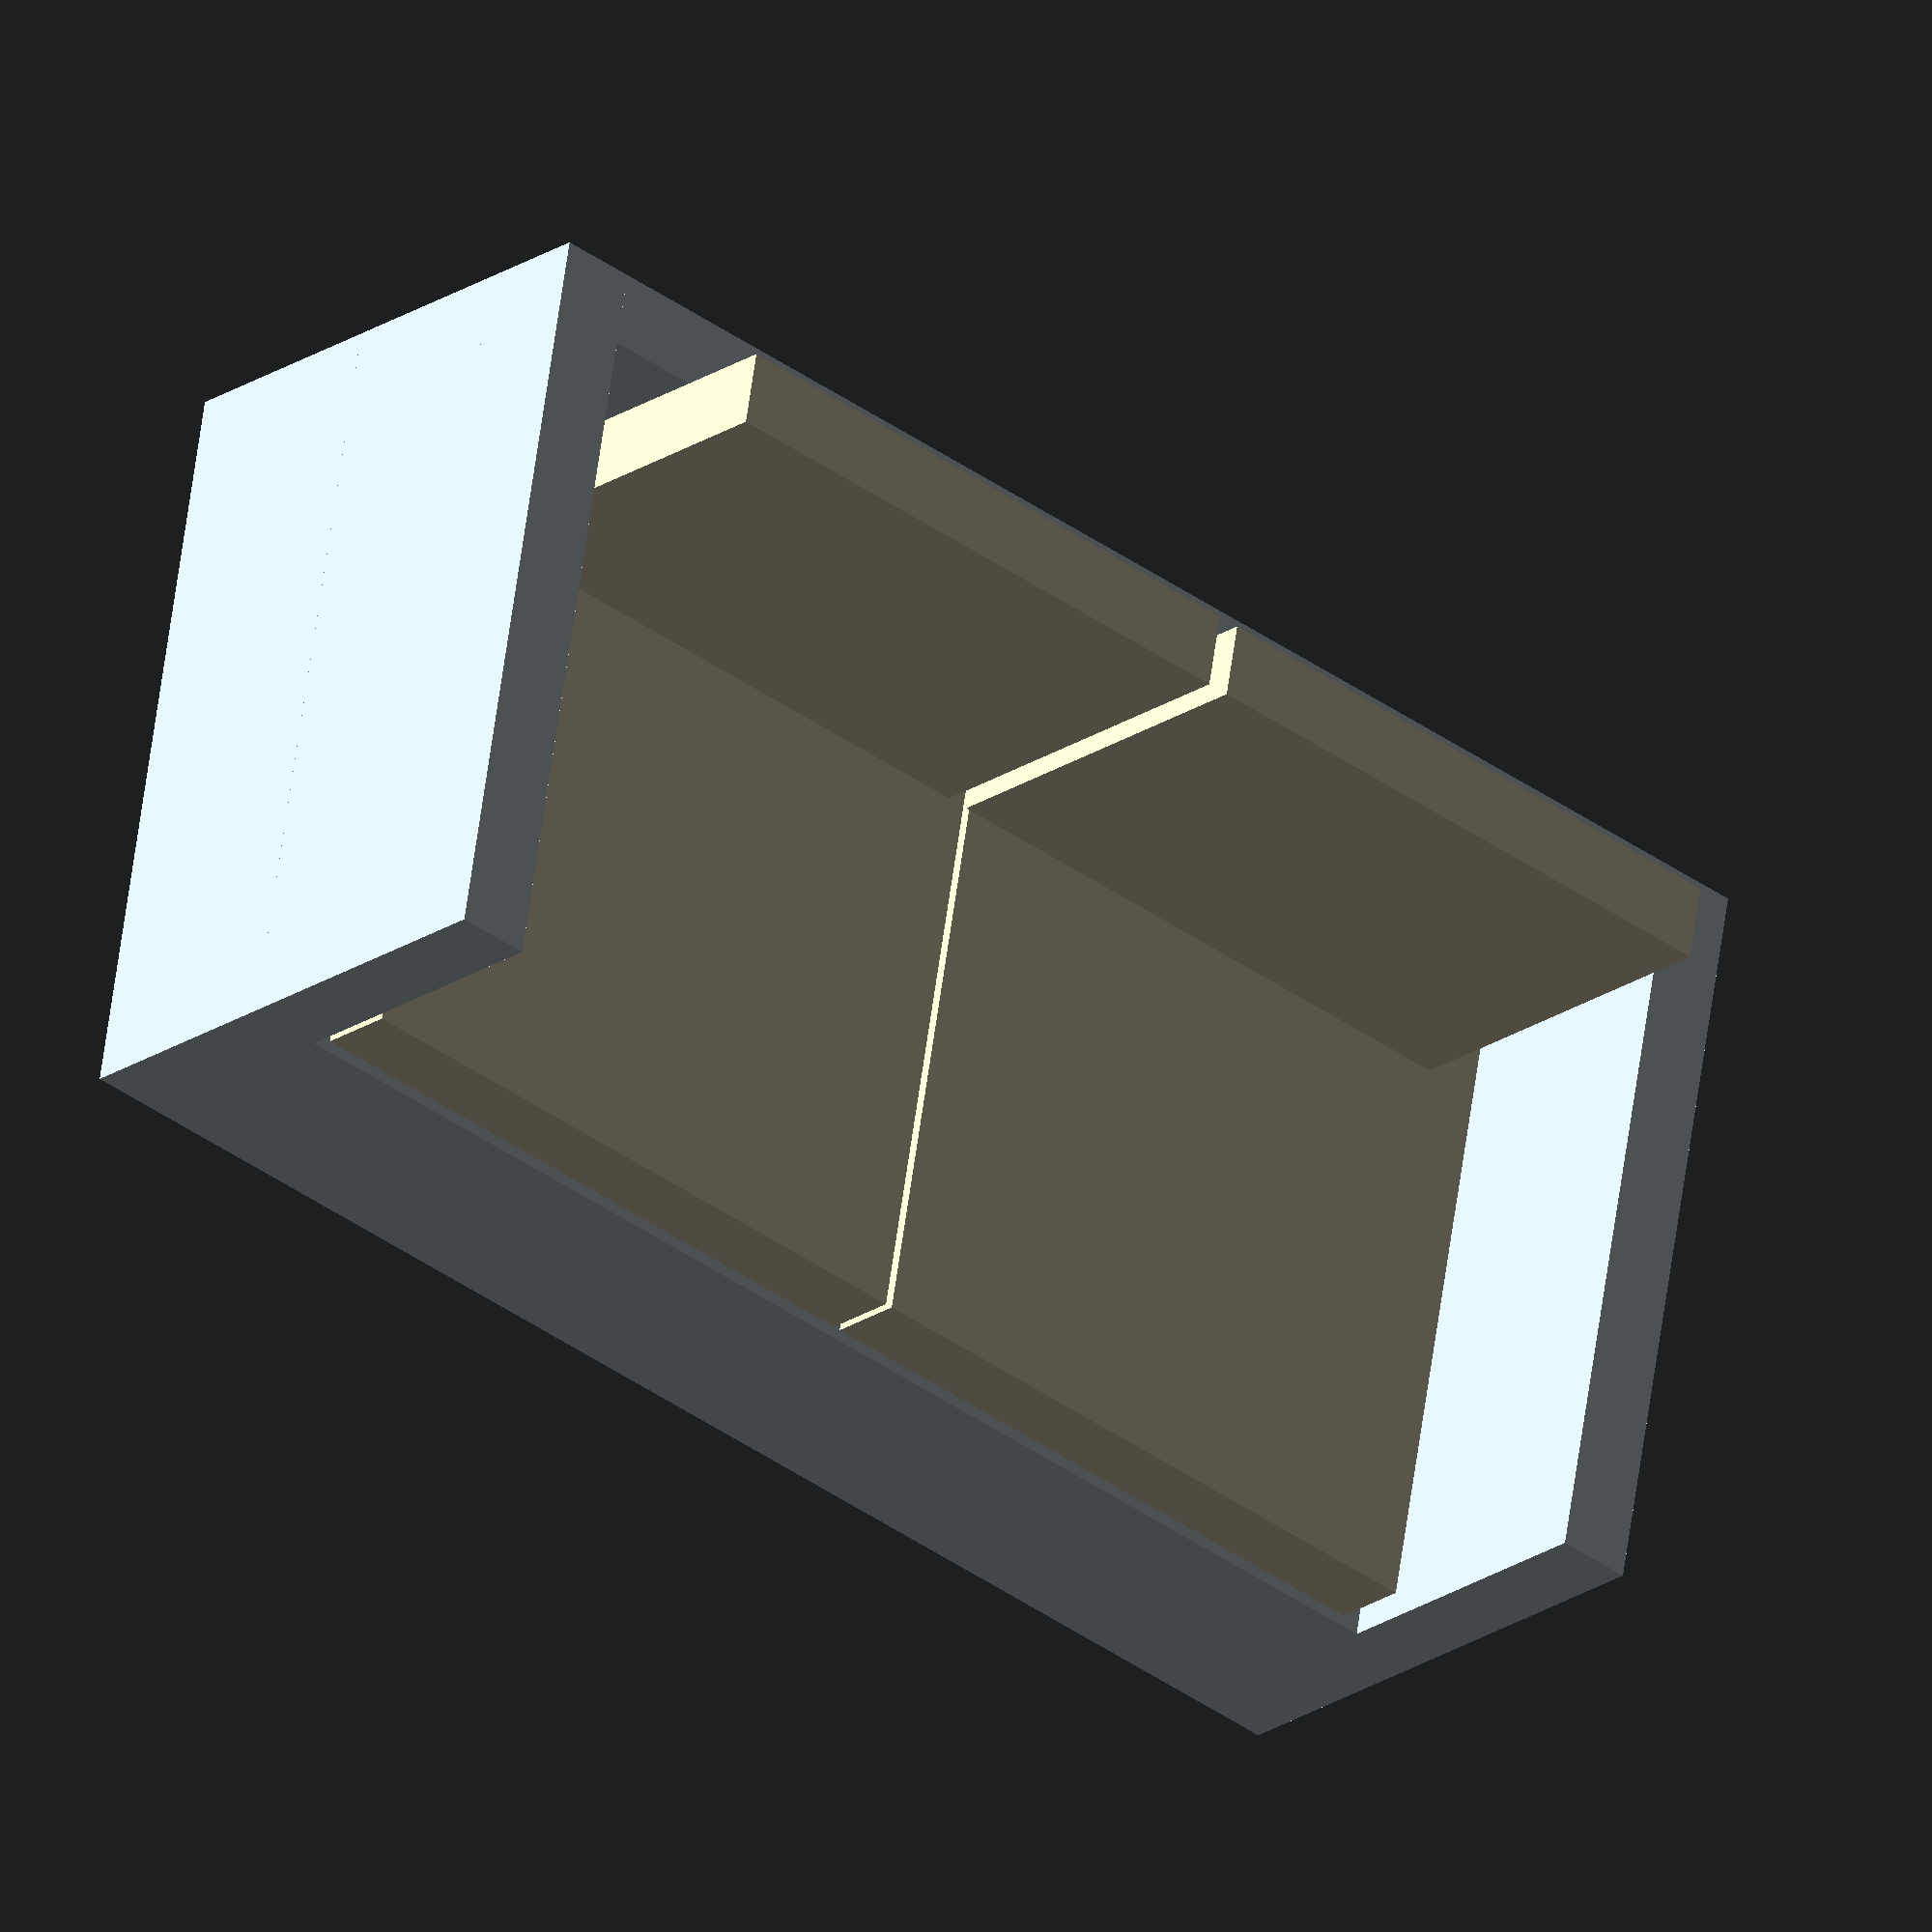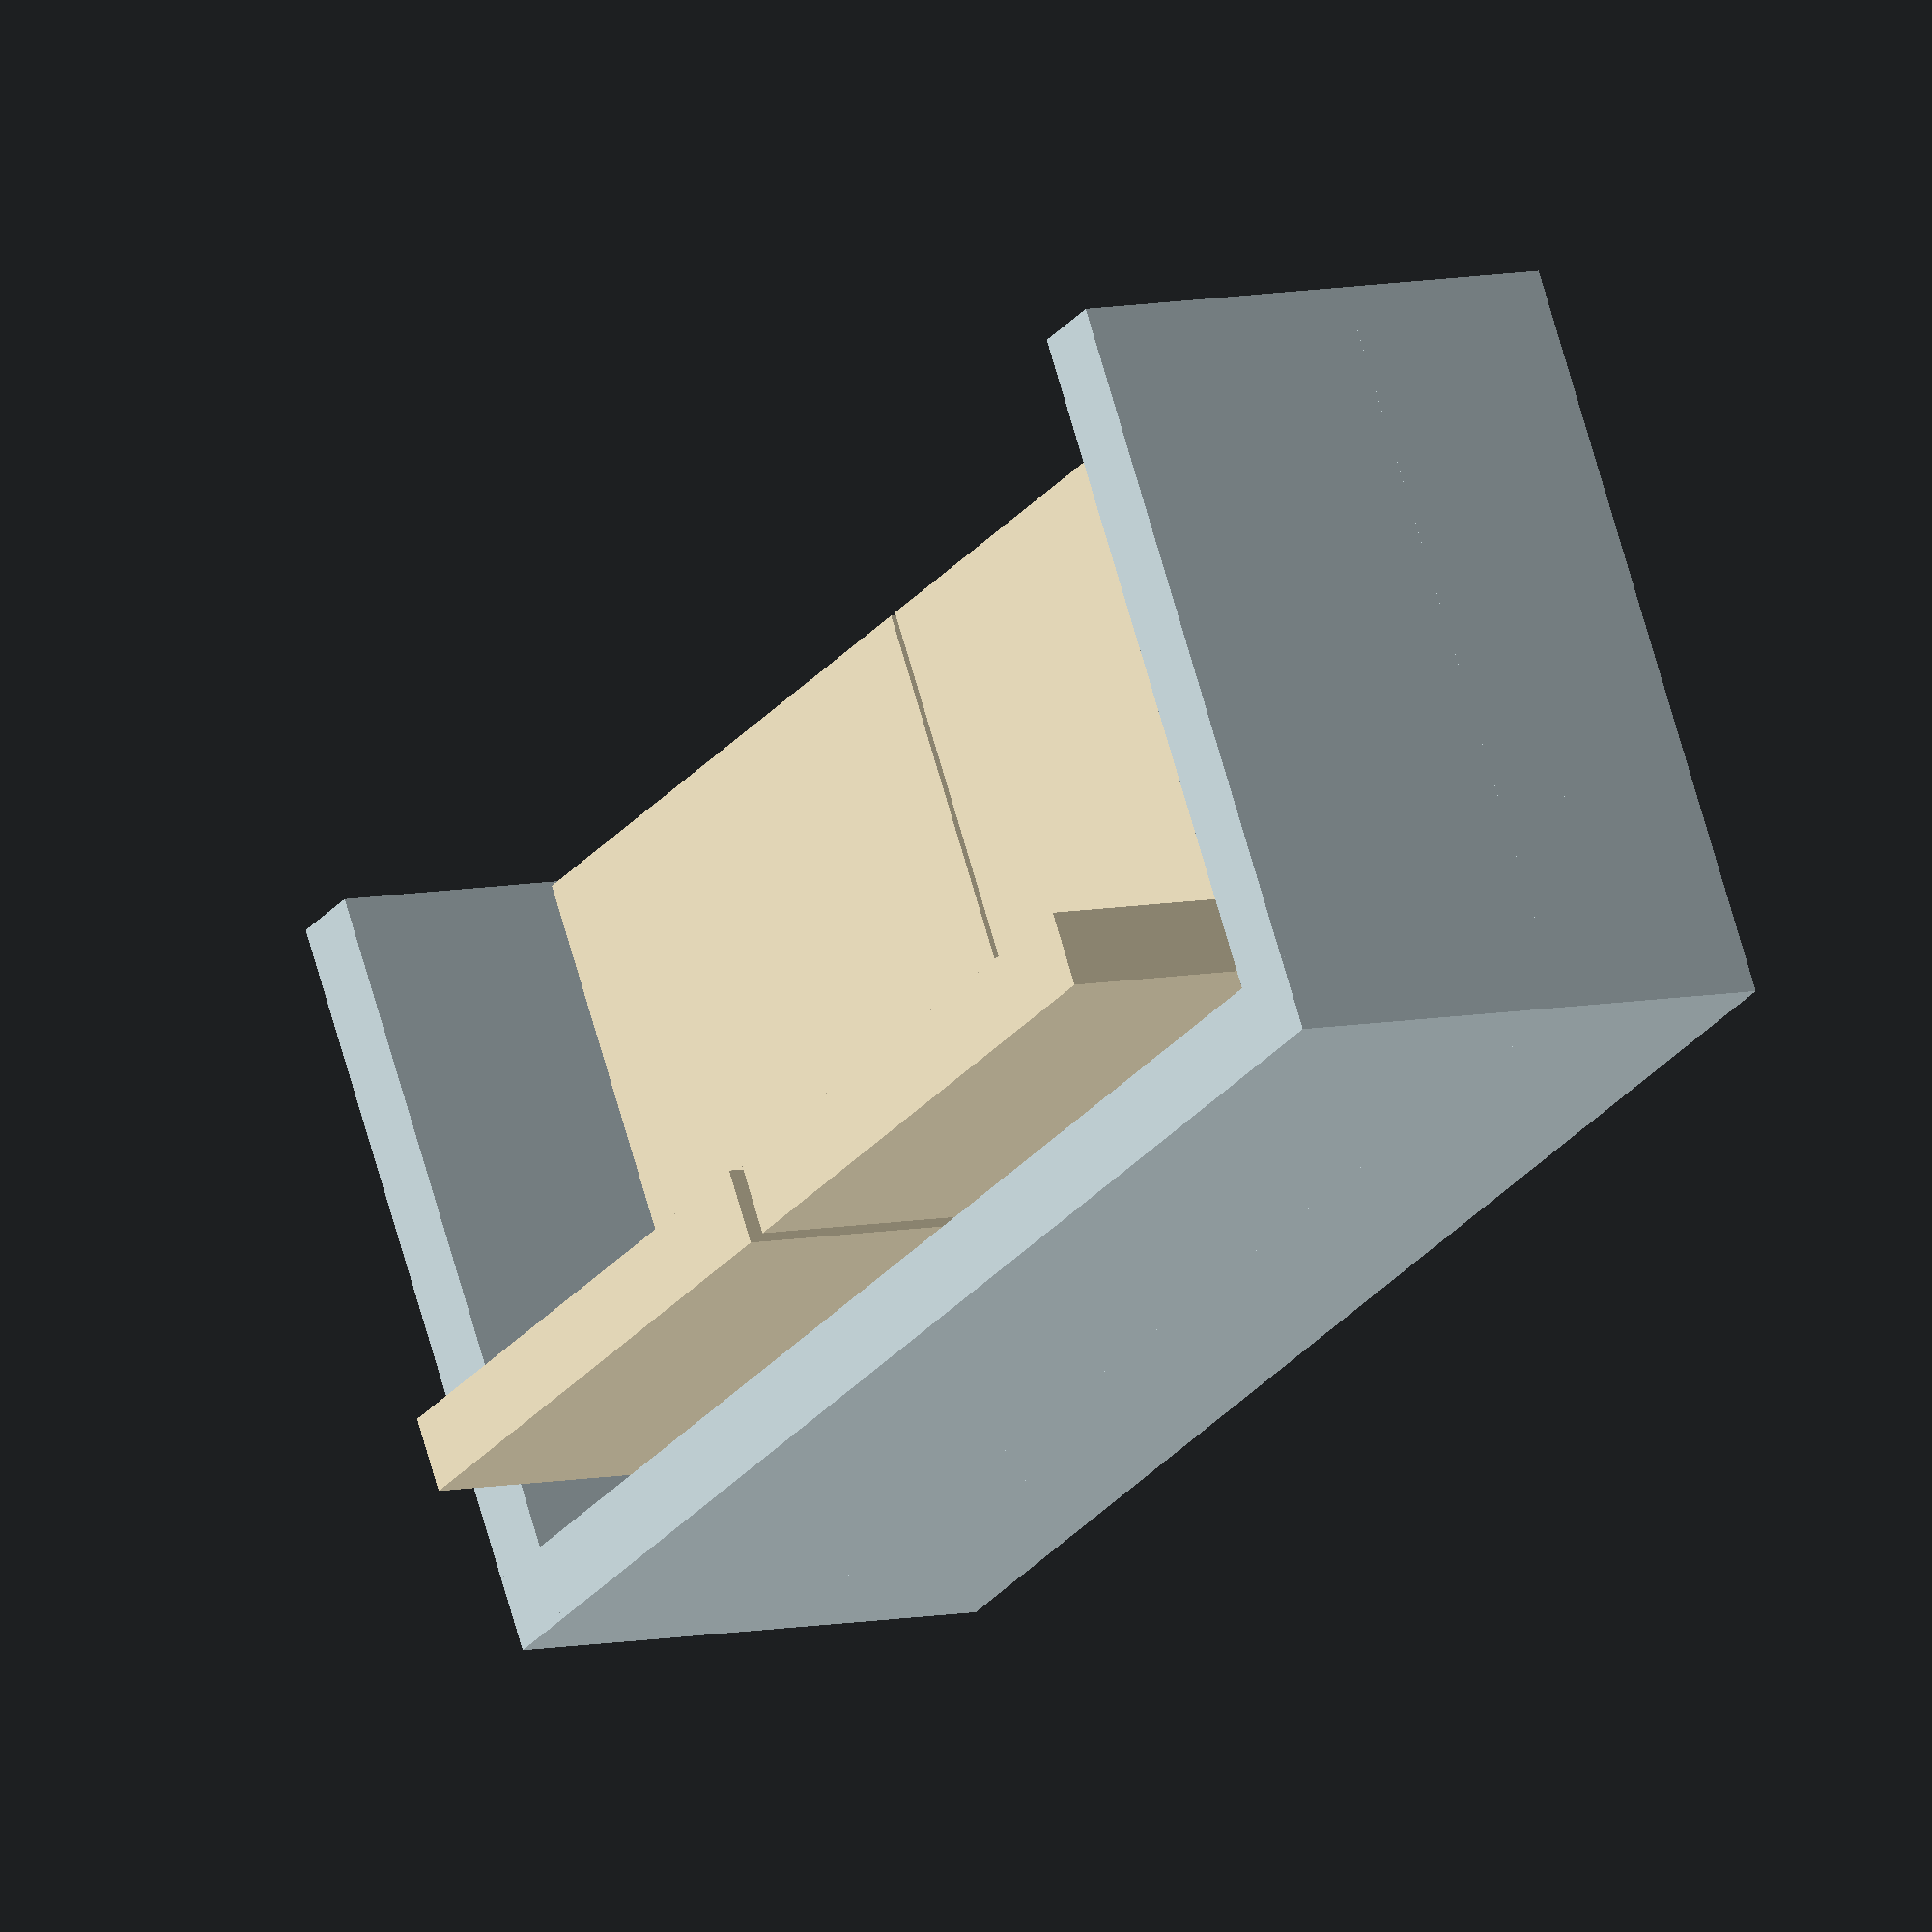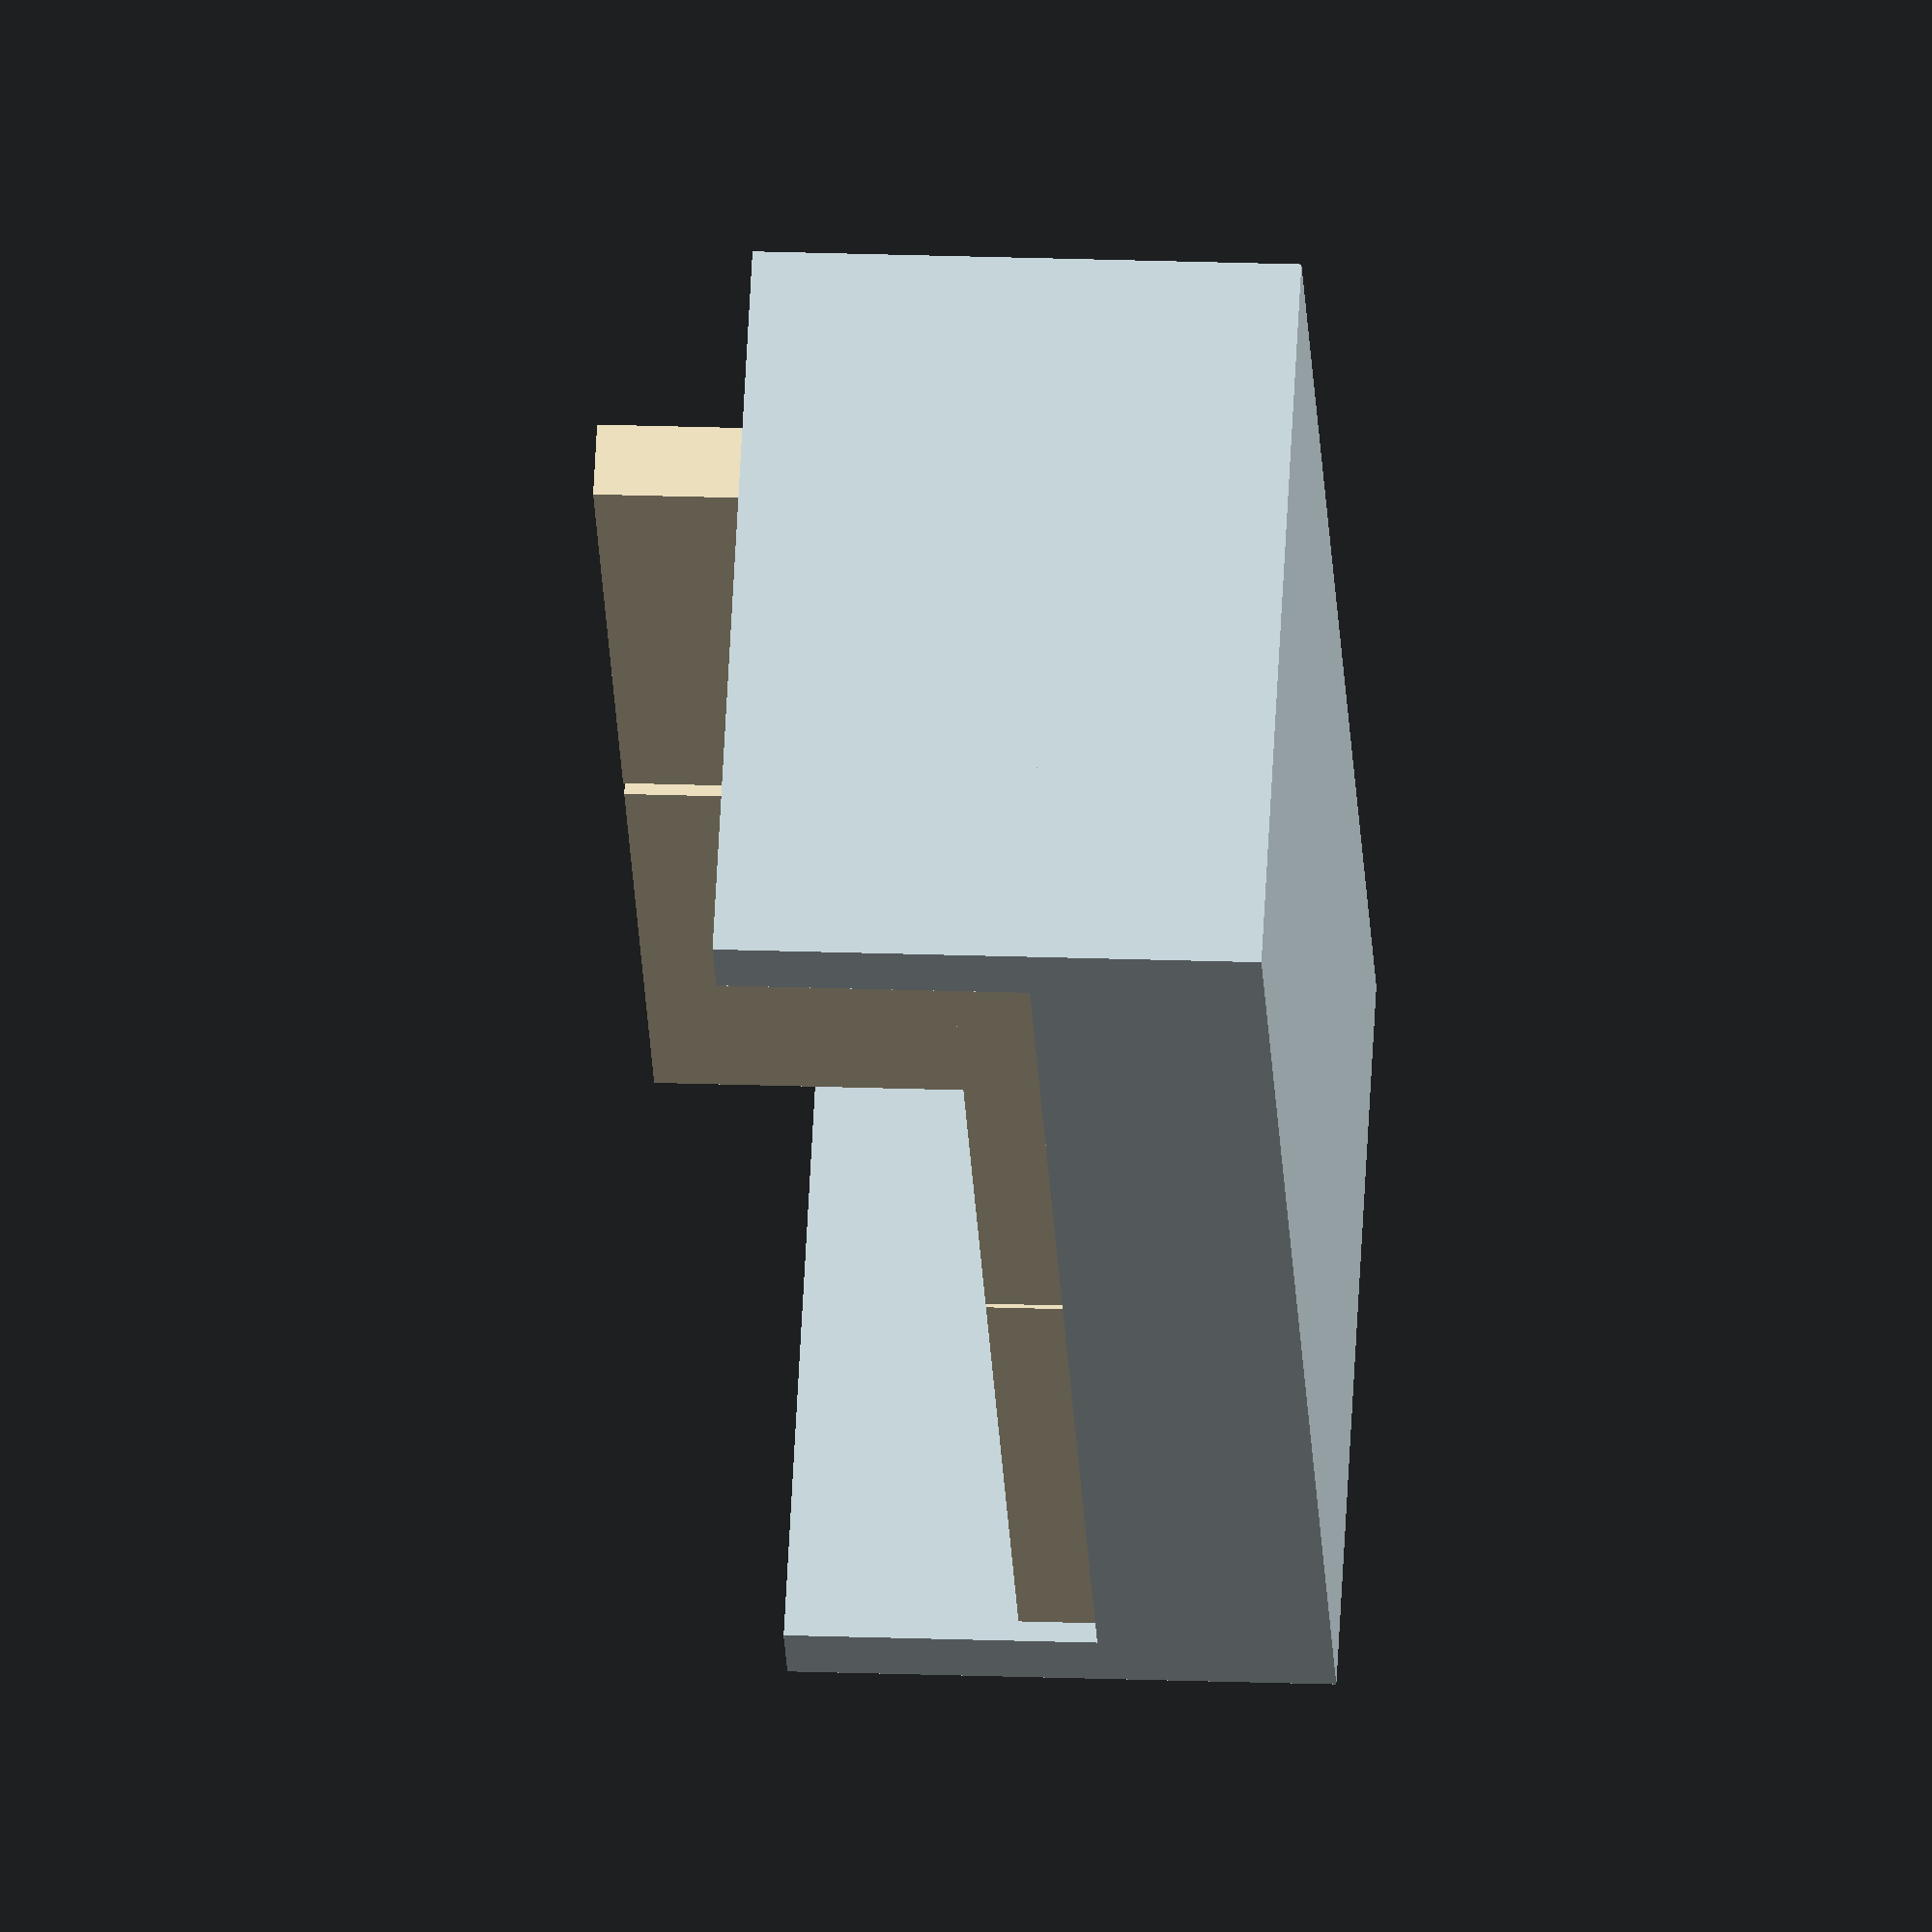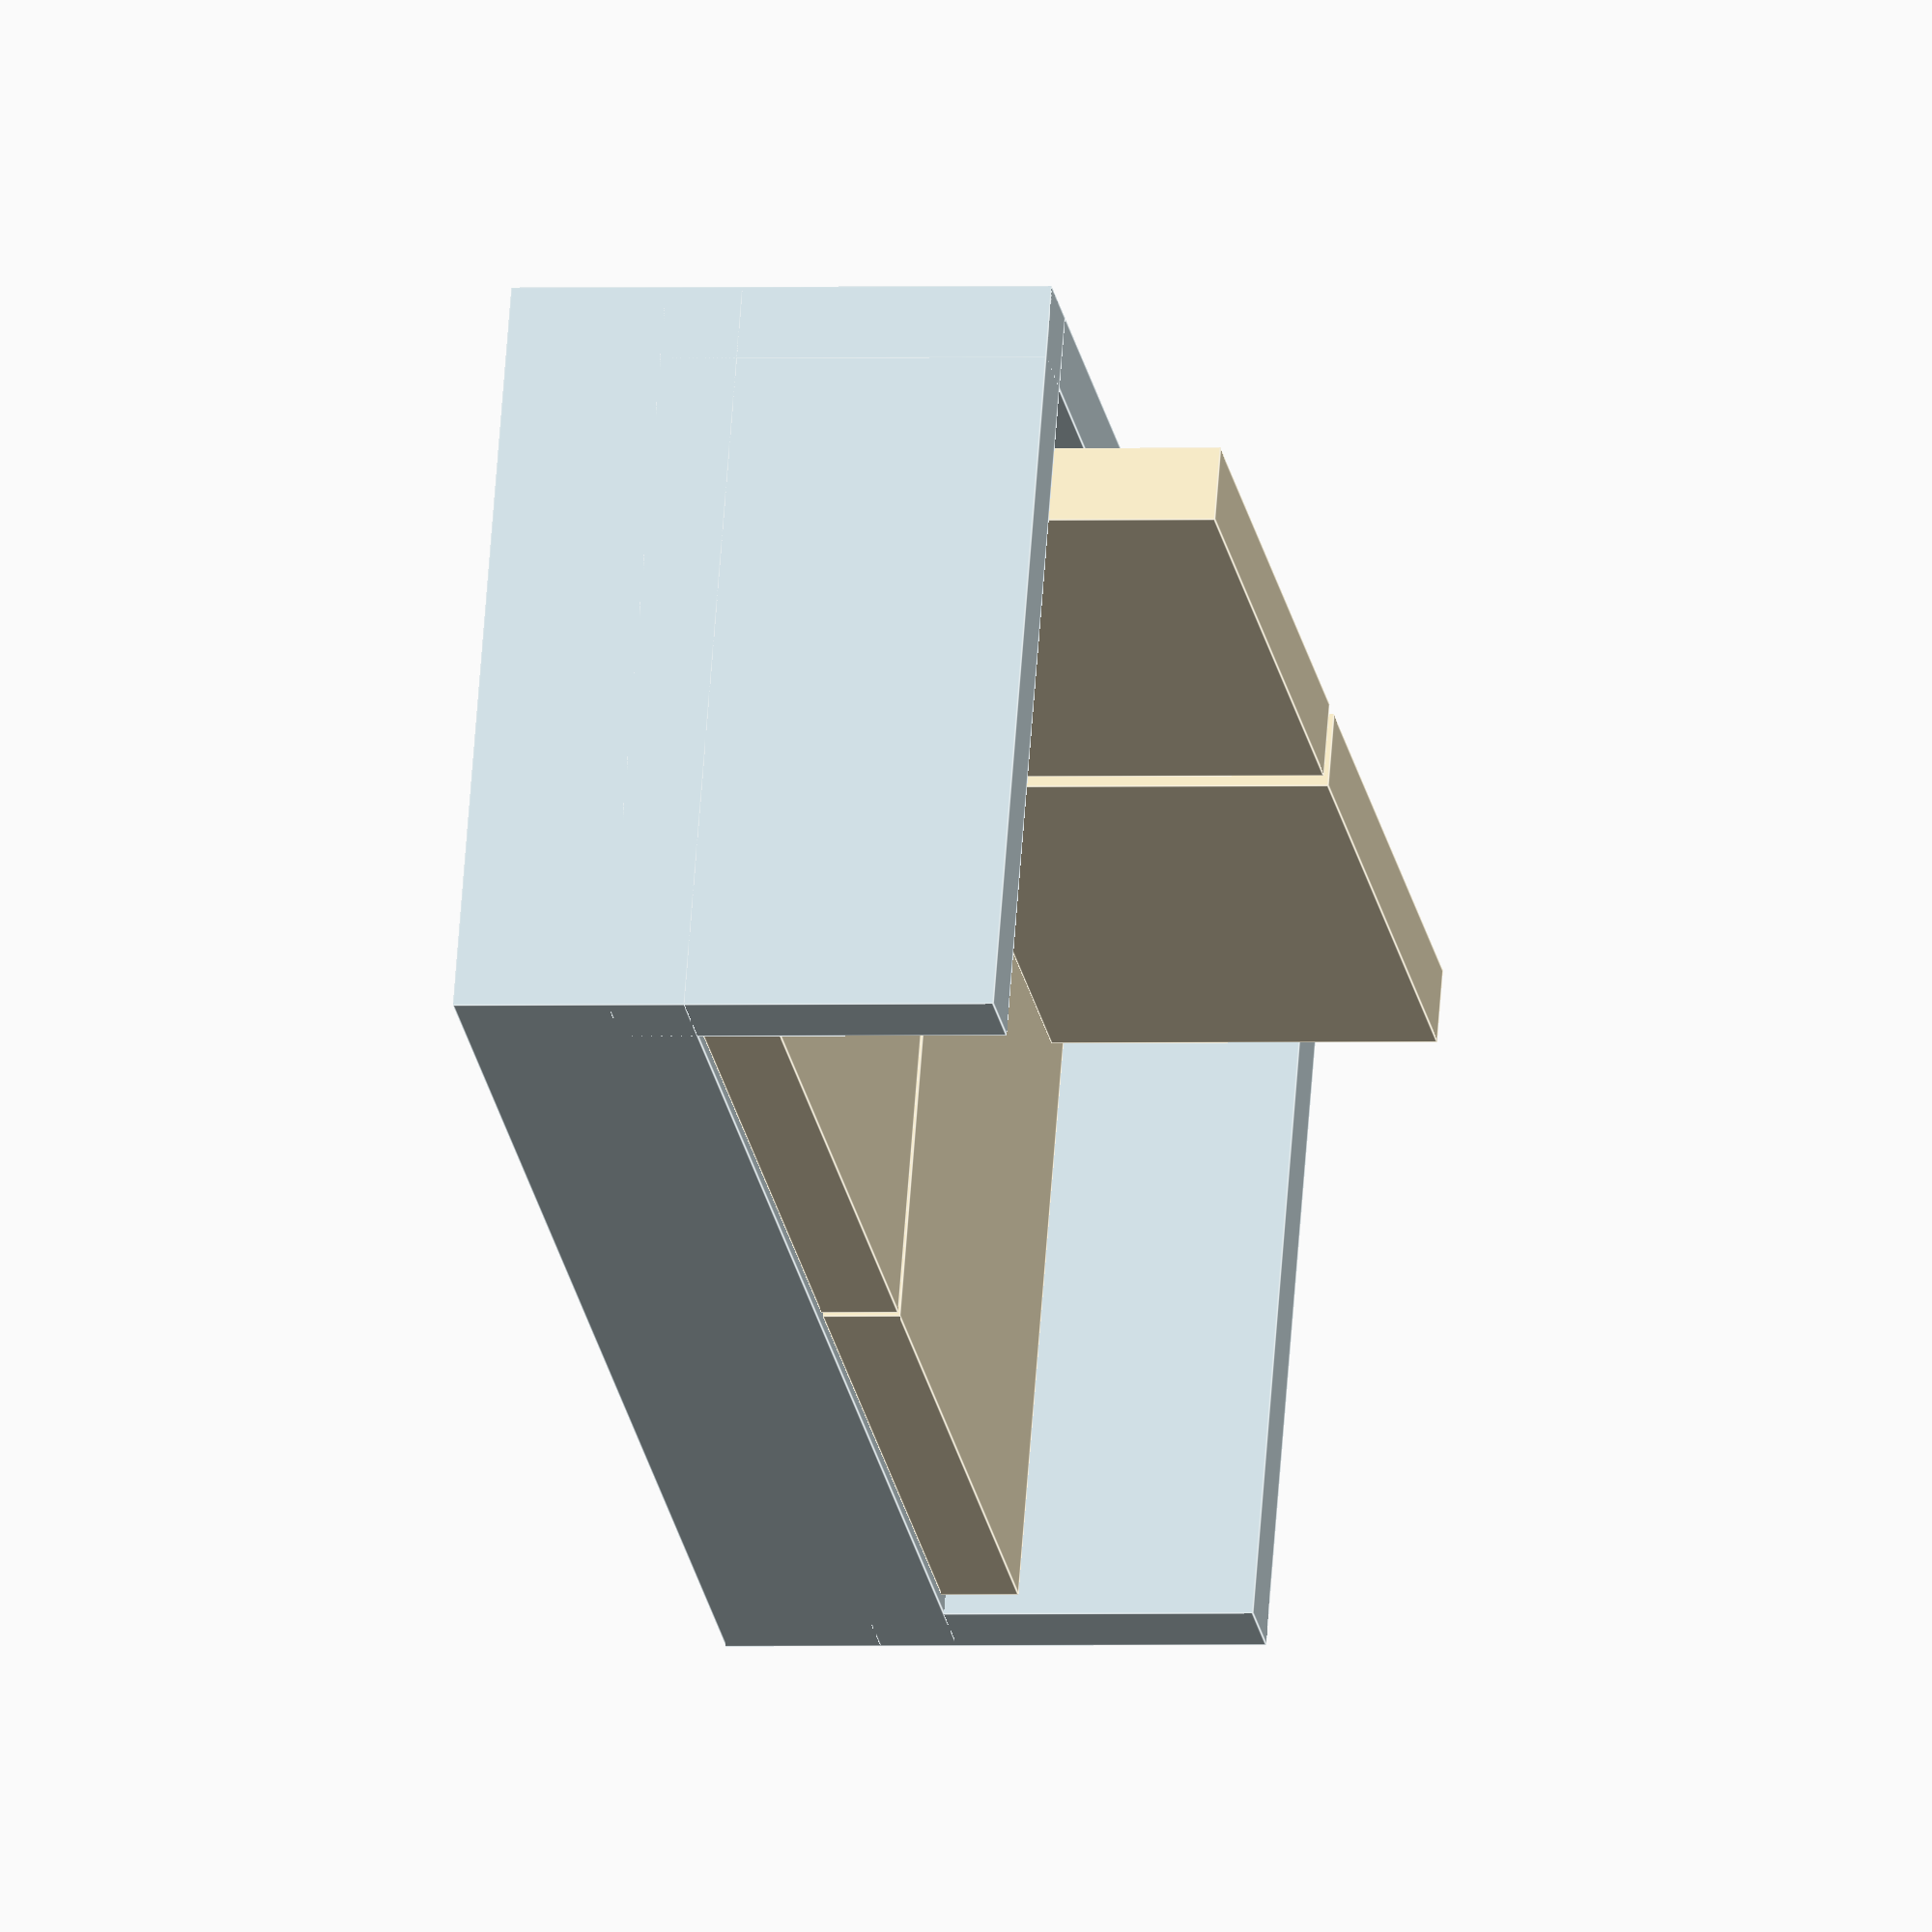
<openscad>

color("#eadebd"){
translate([0.4,0.3,0.5])
cube([0.8,0.1,0.5],center = true);

translate([-0.43,0.3,0.5])
cube([0.8,0.1,0.5],center = true);
}

color("#eadebd"){
translate([0.44,-0.05,0.2])
cube([0.87,0.87,0.1],center = true);

translate([-0.44,-0.05,0.2])
cube([0.87,0.87,0.1],center = true);
}

color("#c5d4d9"){
translate([0,0.45,0.3])
cube([2,0.1,0.5],center = true);

translate([-0.95,0,0.3])
cube([0.1,1,0.5],center = true);

translate([0.95,0,0.3])
cube([0.1,1,0.5],center = true);

cube([2,1,0.3], center = true);
}
</openscad>
<views>
elev=202.8 azim=190.3 roll=221.5 proj=o view=solid
elev=353.0 azim=150.9 roll=55.4 proj=o view=wireframe
elev=340.4 azim=313.1 roll=94.0 proj=o view=wireframe
elev=180.9 azim=203.2 roll=259.1 proj=o view=edges
</views>
